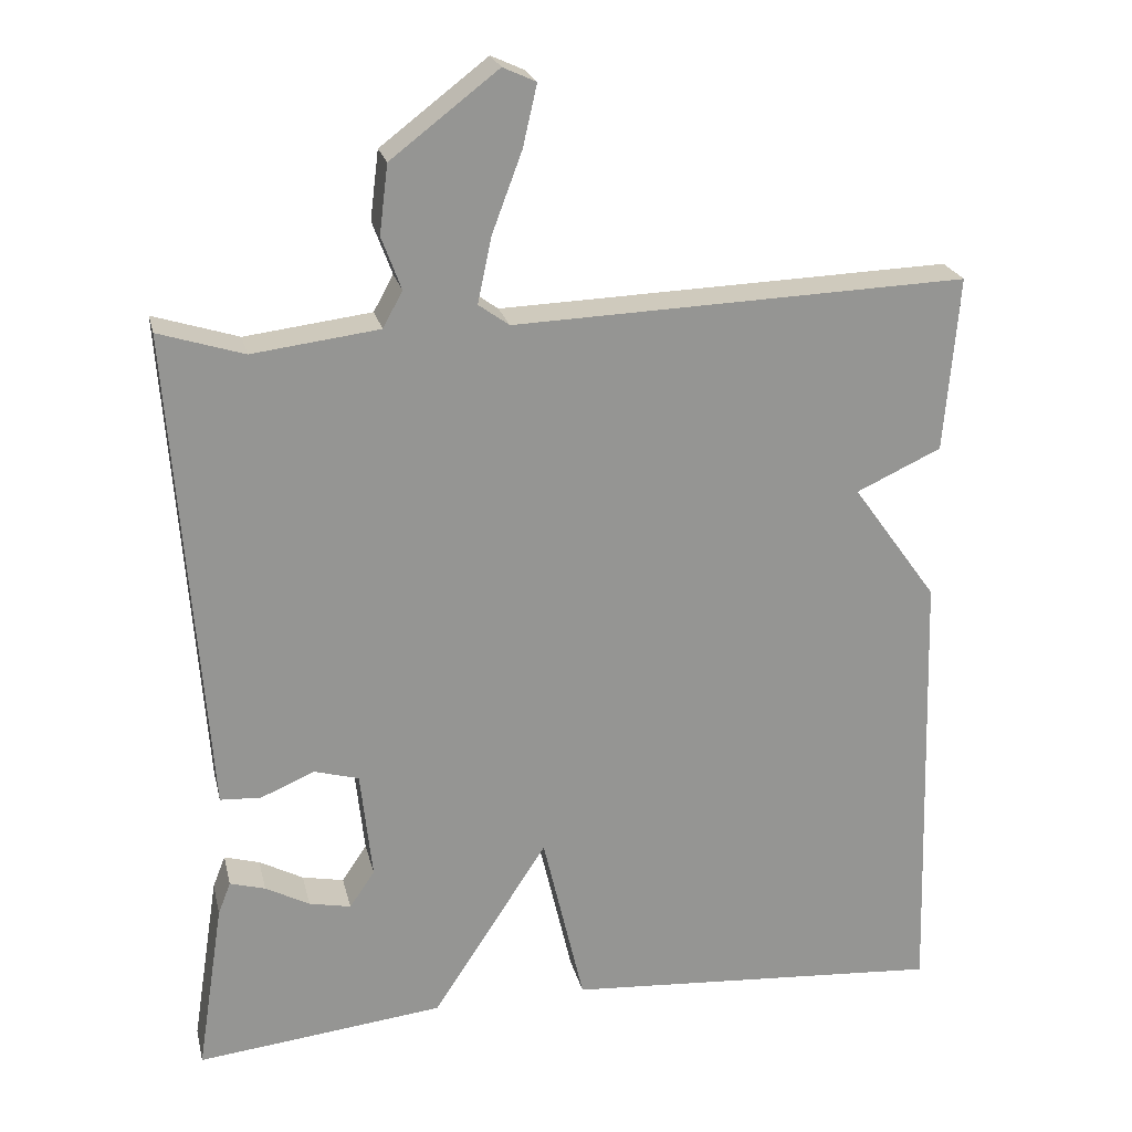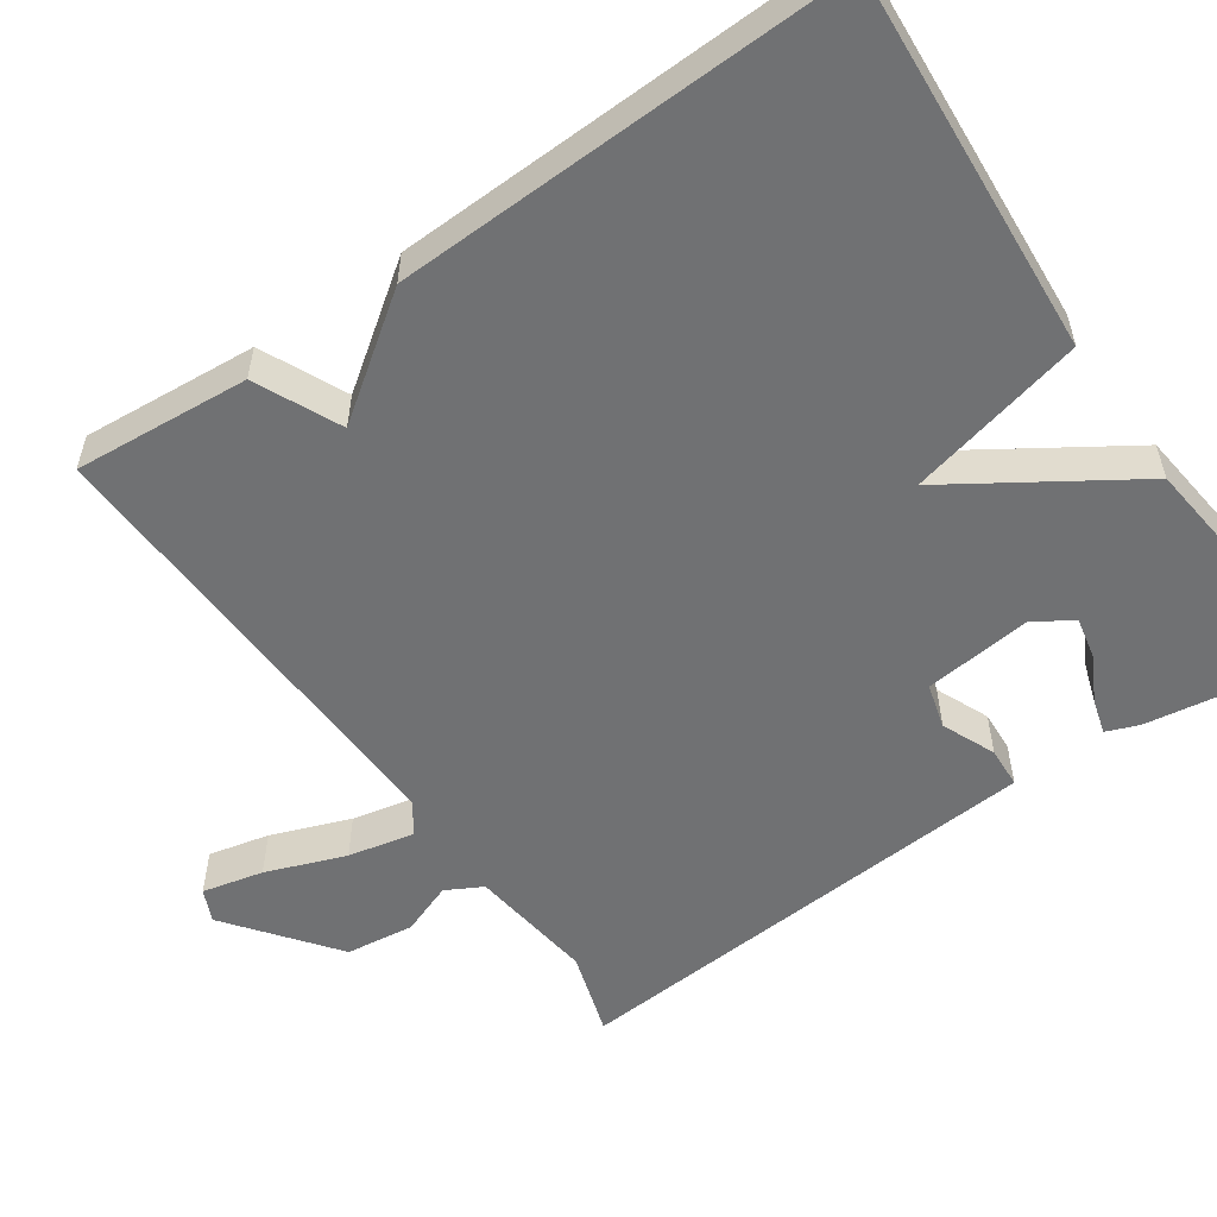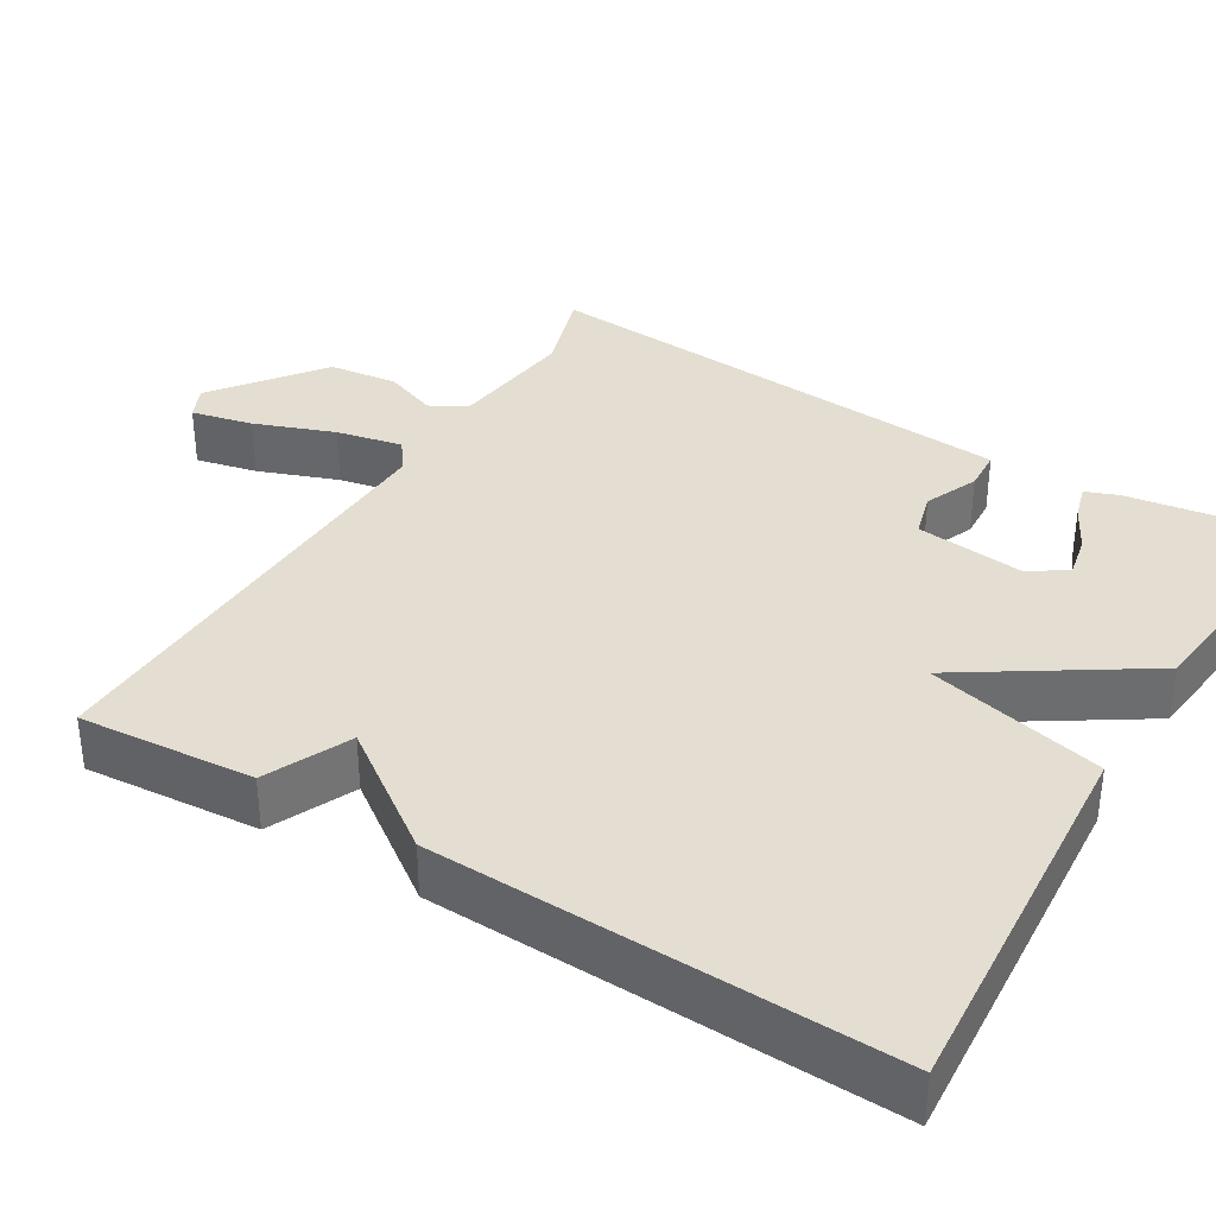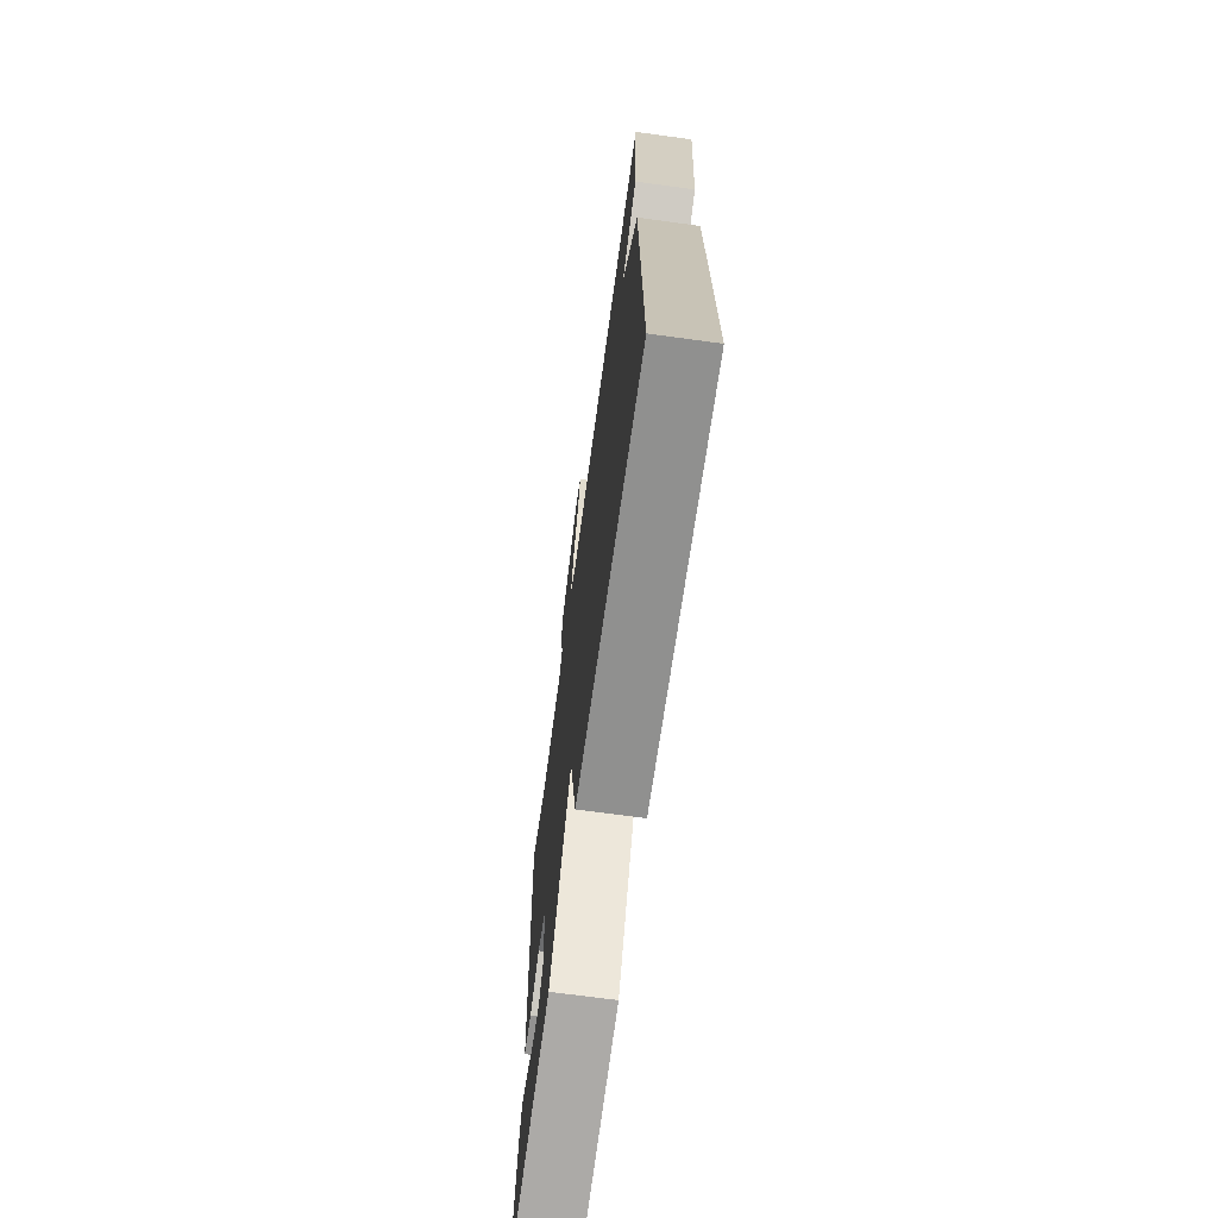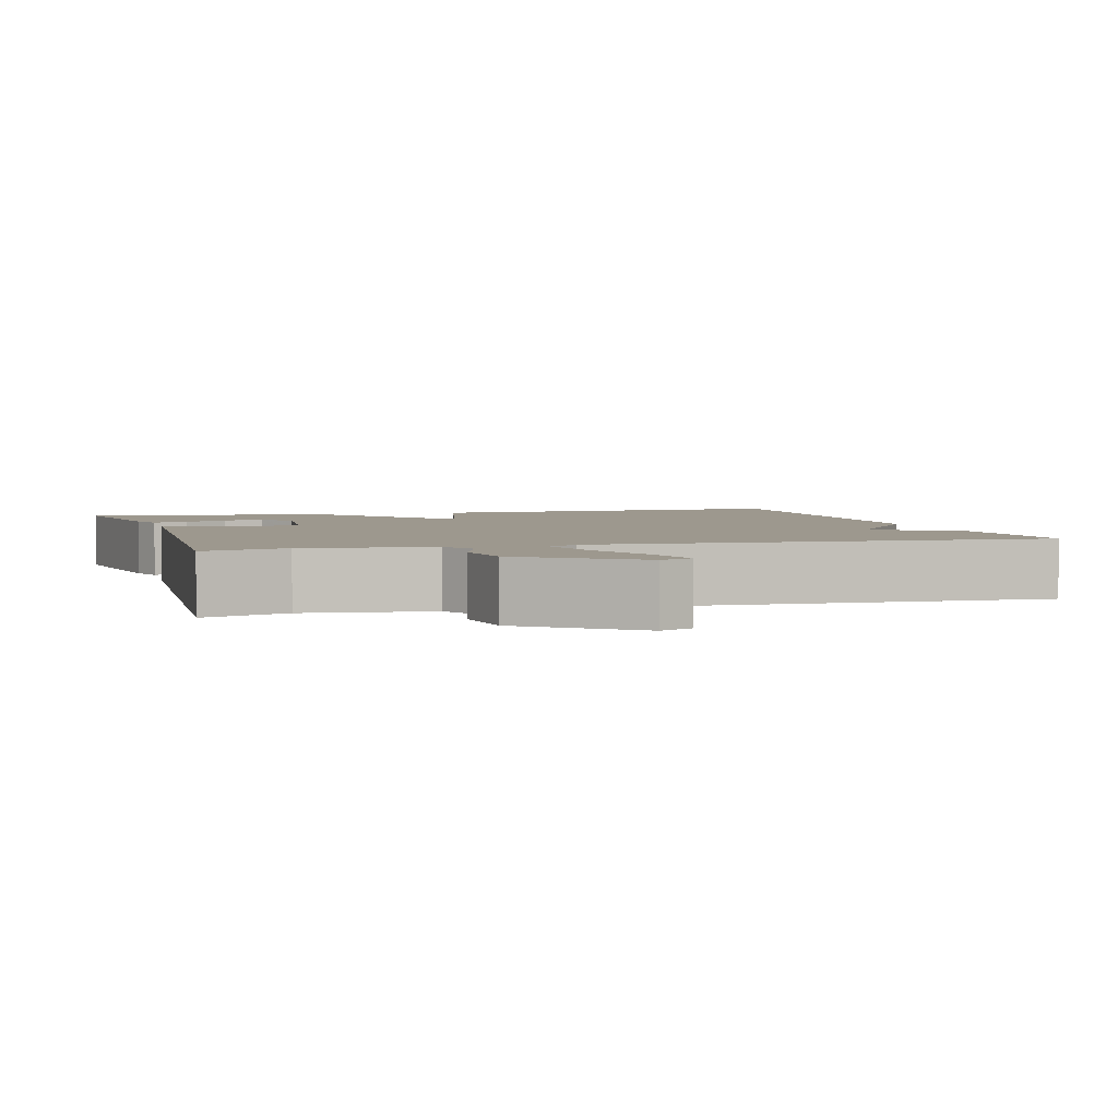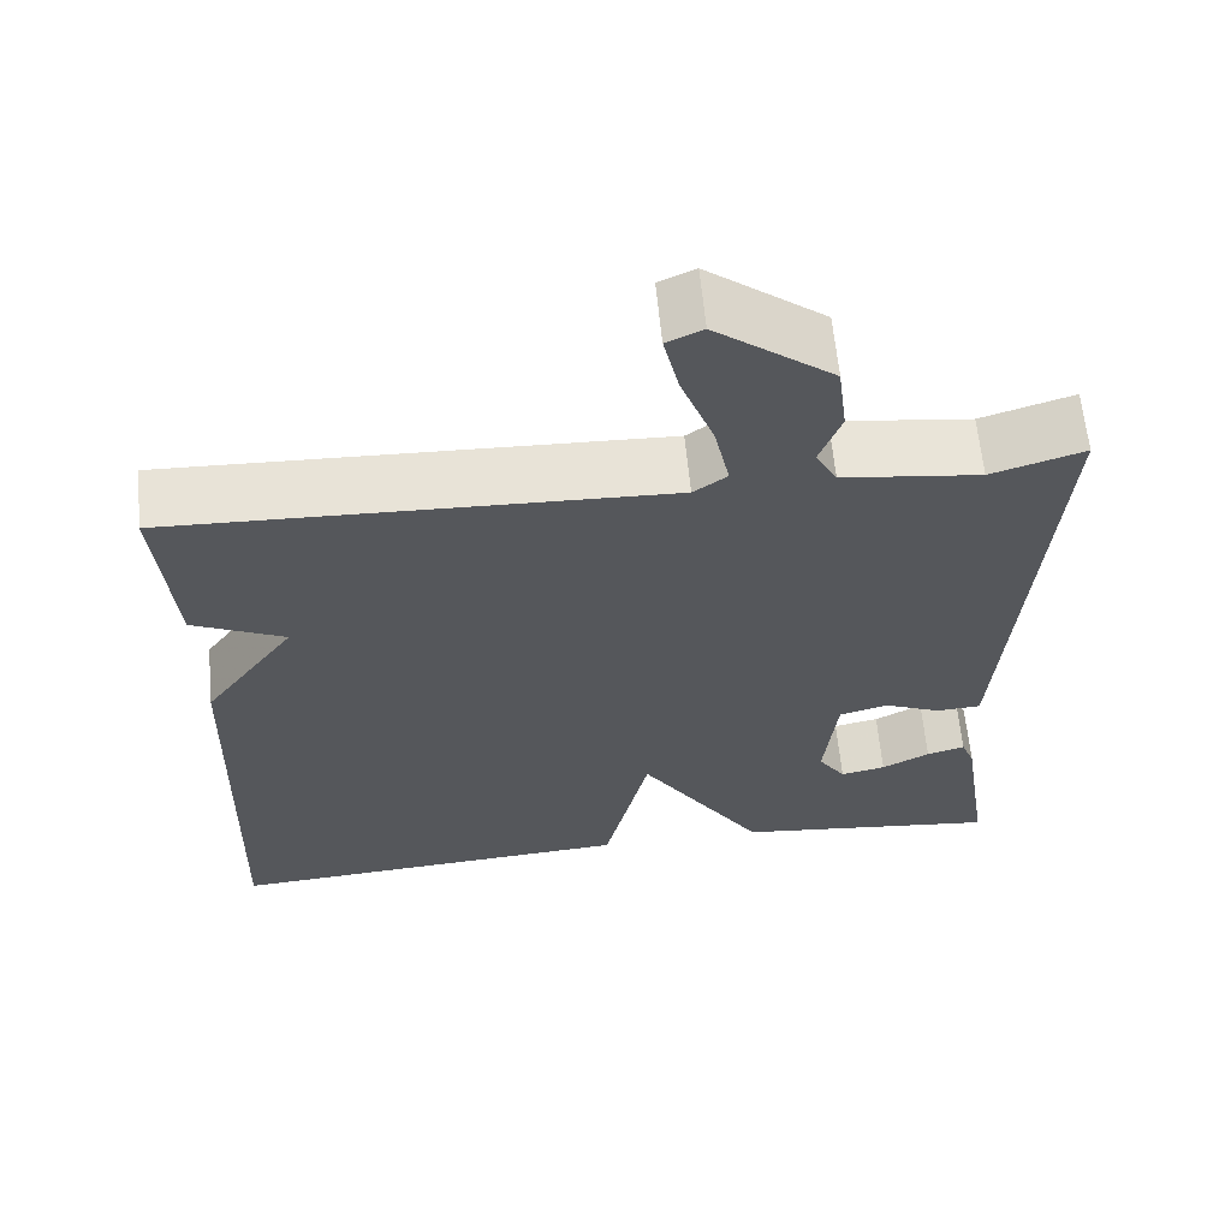
<metadata>
{"format":"obj","ext":"obj","renderer":"f3d","projection":"perspective","resolution":1024,"background":"white","views":[{"elev":22.8,"azim":-12.9,"up":"+Z"},{"elev":-55.2,"azim":124.8,"up":"+Y"},{"elev":36.3,"azim":121.2,"up":"+Y"},{"elev":-69.7,"azim":82.2,"up":"+Z"},{"elev":3.2,"azim":-16.2,"up":"+Y"},{"elev":62.6,"azim":174.6,"up":"+Z"}]}
</metadata>
<code>
v -0.5 0.07 0.5
v -0.392 0.07 0.466
v -0.231 0.07 0.486
v -0.206 0.07 0.532
v -0.231 0.07 0.599
v -0.22 0.07 0.686
v -0.084 0.07 0.79
v -0.042 0.07 0.771
v -0.06 0.07 0.693
v -0.098 0.07 0.592
v -0.116 0.07 0.508
v -0.077 0.07 0.48
v 0.5 0.07 0.5
v 0.482 0.07 0.277
v 0.374 0.07 0.227
v 0.482 0.07 0.077
v 0.5 0.07 -0.5
v 0.015 0.07 -0.465
v -0.038 0.07 -0.239
v -0.185 0.07 -0.465
v -0.5 0.07 -0.5
v -0.466 0.07 -0.281
v -0.45 0.07 -0.24
v -0.405 0.07 -0.253
v -0.349 0.07 -0.283
v -0.296 0.07 -0.294
v -0.264 0.07 -0.247
v -0.279 0.07 -0.108
v -0.336 0.07 -0.092
v -0.404 0.07 -0.121
v -0.456 0.07 -0.118
v -0.464 0.07 -0.005
v -0.5 0 0.5
v -0.392 0 0.466
v -0.231 0 0.486
v -0.206 0 0.532
v -0.231 0 0.599
v -0.22 0 0.686
v -0.084 0 0.79
v -0.042 0 0.771
v -0.06 0 0.693
v -0.098 0 0.592
v -0.116 0 0.508
v -0.077 0 0.48
v 0.5 0 0.5
v 0.482 0 0.277
v 0.374 0 0.227
v 0.482 0 0.077
v 0.5 0 -0.5
v 0.015 0 -0.465
v -0.038 0 -0.239
v -0.185 0 -0.465
v -0.5 0 -0.5
v -0.466 0 -0.281
v -0.45 0 -0.24
v -0.405 0 -0.253
v -0.349 0 -0.283
v -0.296 0 -0.294
v -0.264 0 -0.247
v -0.279 0 -0.108
v -0.336 0 -0.092
v -0.404 0 -0.121
v -0.456 0 -0.118
v -0.464 0 -0.005
f 29 30 31 32
f 32 1 2
f 29 32 2
f 28 29 2
f 23 24 25
f 22 23 25
f 21 22 25
f 20 21 25
f 20 25 26
f 19 20 26 27
f 17 18 19
f 16 17 19
f 15 16 19
f 12 13 14 15
f 19 27 28
f 15 19 28
f 12 15 28
f 8 9 10
f 7 8 10
f 6 7 10
f 5 6 10
f 4 5 10
f 3 4 10 11
f 12 28 2 3
f 3 11 12
f 64 63 62 61
f 34 33 64
f 34 64 61
f 34 61 60
f 57 56 55
f 57 55 54
f 57 54 53
f 57 53 52
f 58 57 52
f 59 58 52 51
f 51 50 49
f 51 49 48
f 51 48 47
f 47 46 45 44
f 60 59 51
f 60 51 47
f 60 47 44
f 42 41 40
f 42 40 39
f 42 39 38
f 42 38 37
f 42 37 36
f 43 42 36 35
f 35 34 60 44
f 44 43 35
f 1 33 34 2
f 2 34 35 3
f 3 35 36 4
f 4 36 37 5
f 5 37 38 6
f 6 38 39 7
f 7 39 40 8
f 8 40 41 9
f 9 41 42 10
f 10 42 43 11
f 11 43 44 12
f 12 44 45 13
f 13 45 46 14
f 14 46 47 15
f 15 47 48 16
f 16 48 49 17
f 17 49 50 18
f 18 50 51 19
f 19 51 52 20
f 20 52 53 21
f 21 53 54 22
f 22 54 55 23
f 23 55 56 24
f 24 56 57 25
f 25 57 58 26
f 26 58 59 27
f 27 59 60 28
f 28 60 61 29
f 29 61 62 30
f 30 62 63 31
f 31 63 64 32
f 32 64 33 1

</code>
